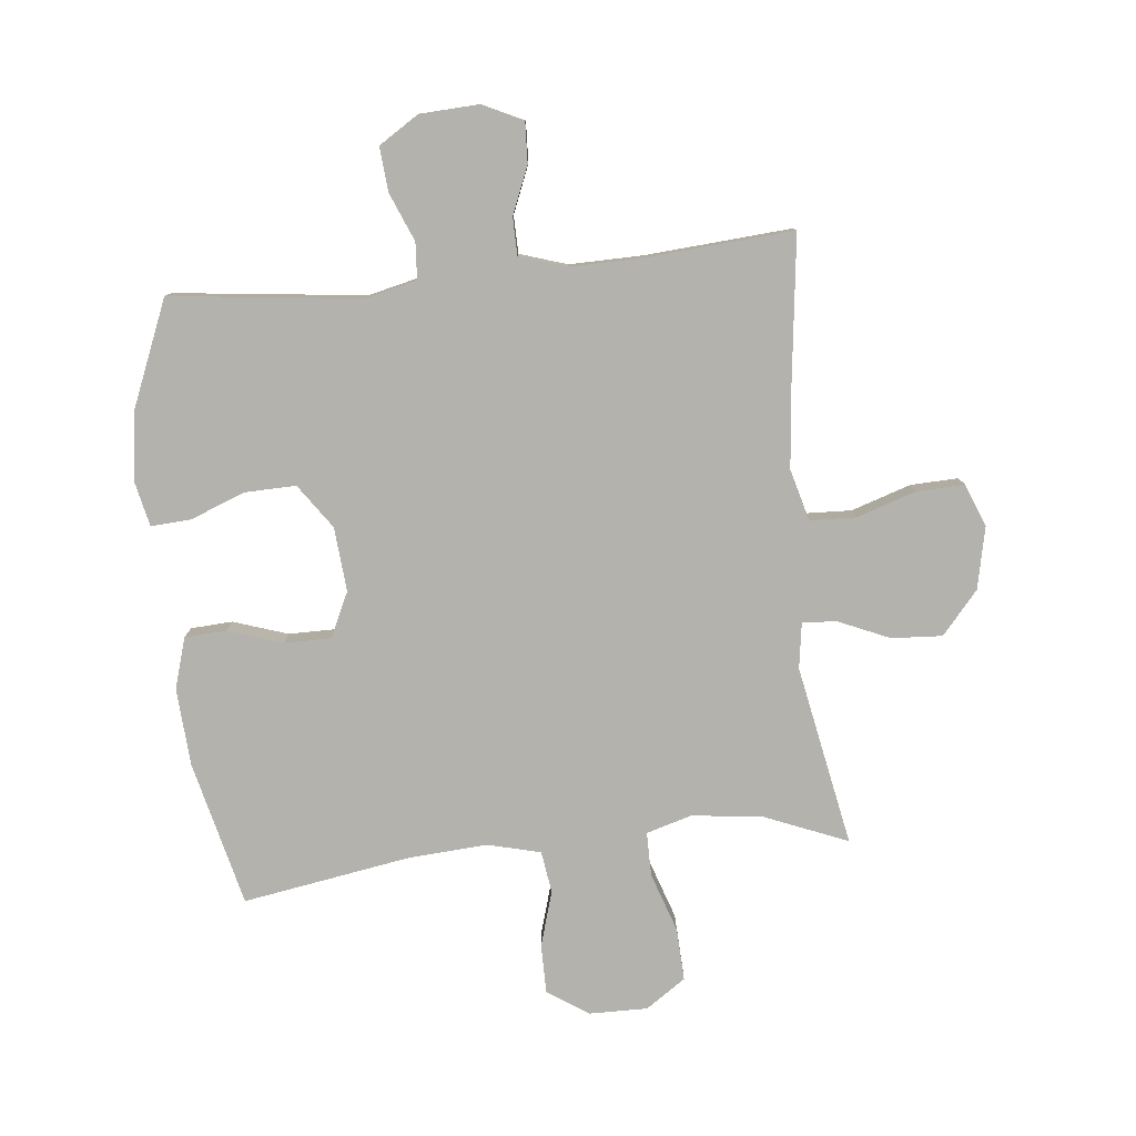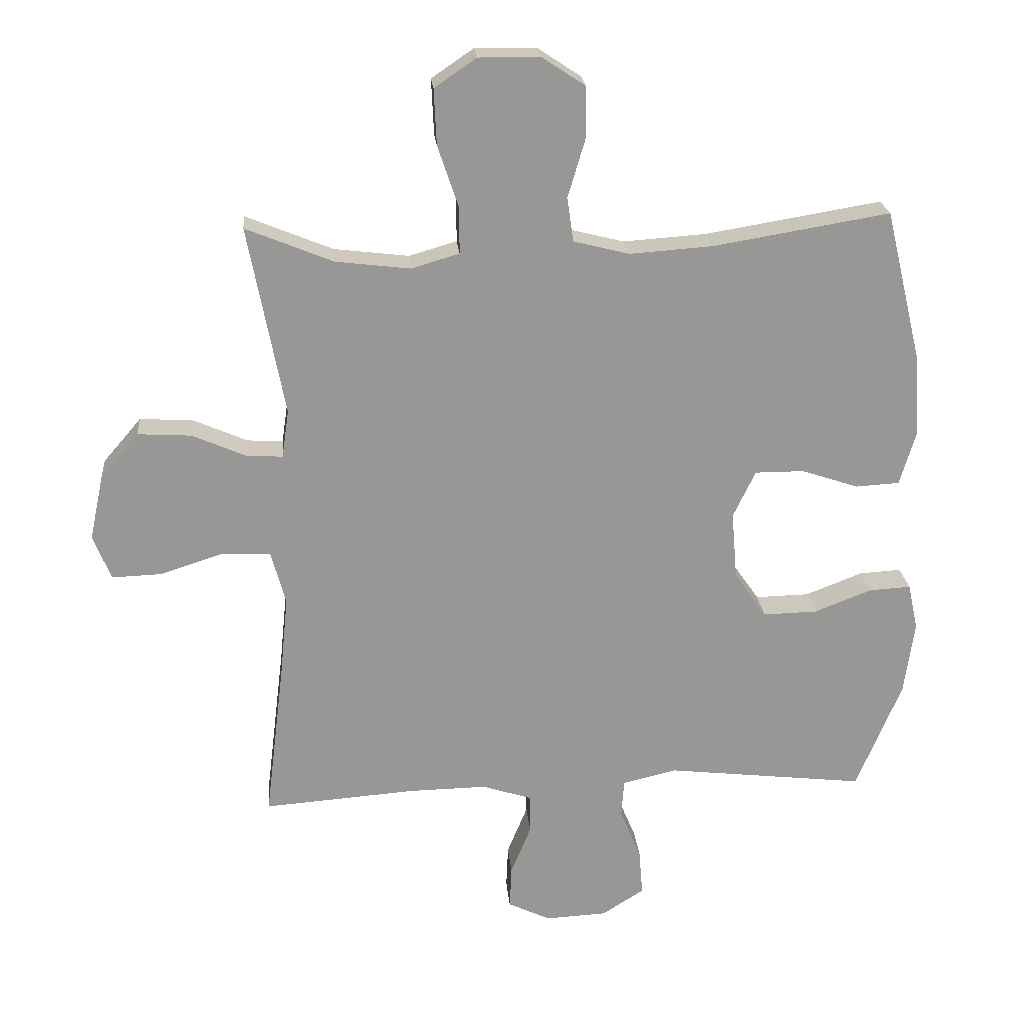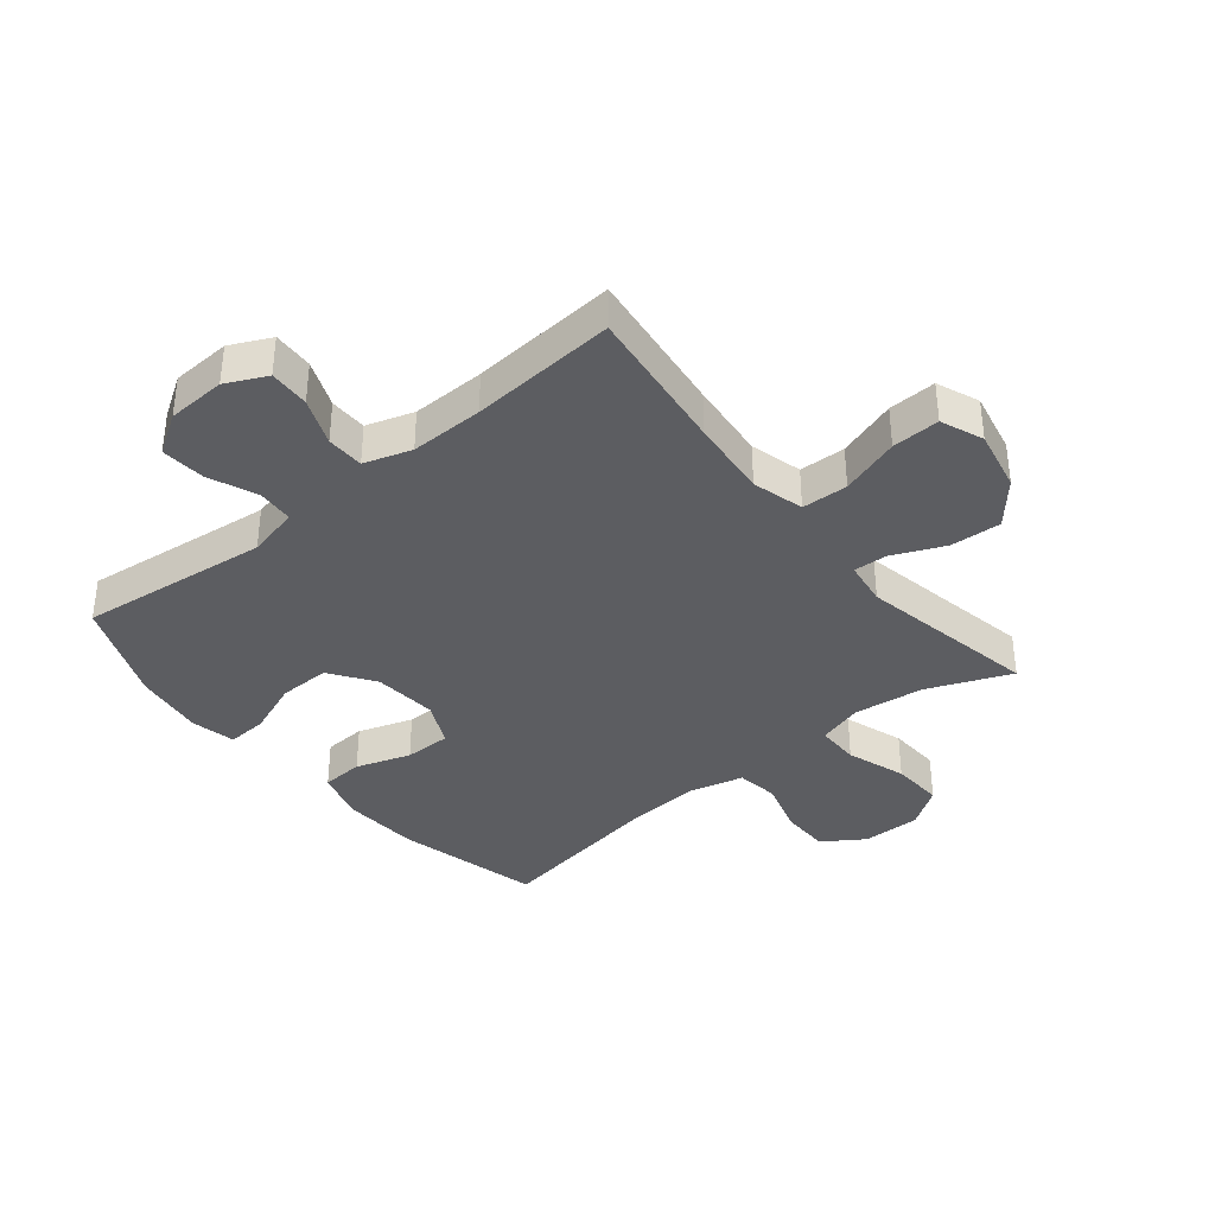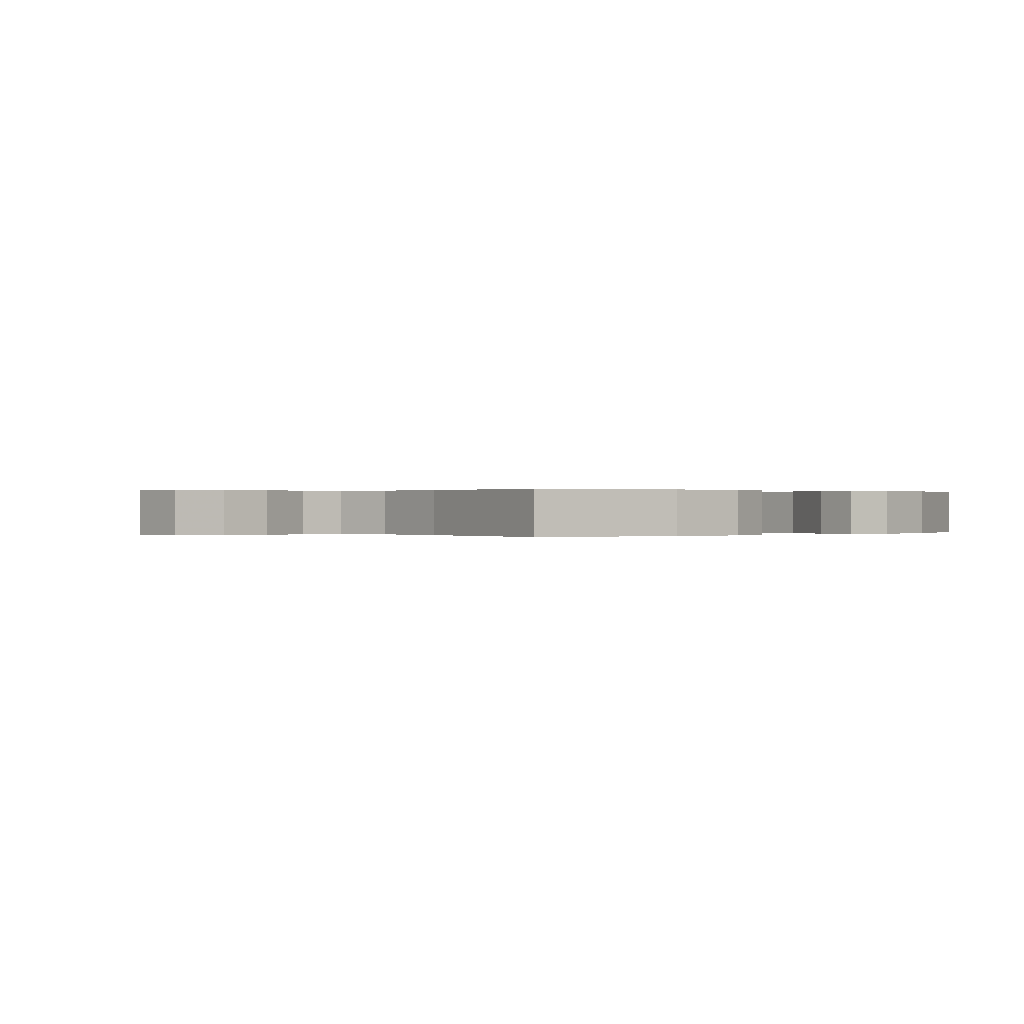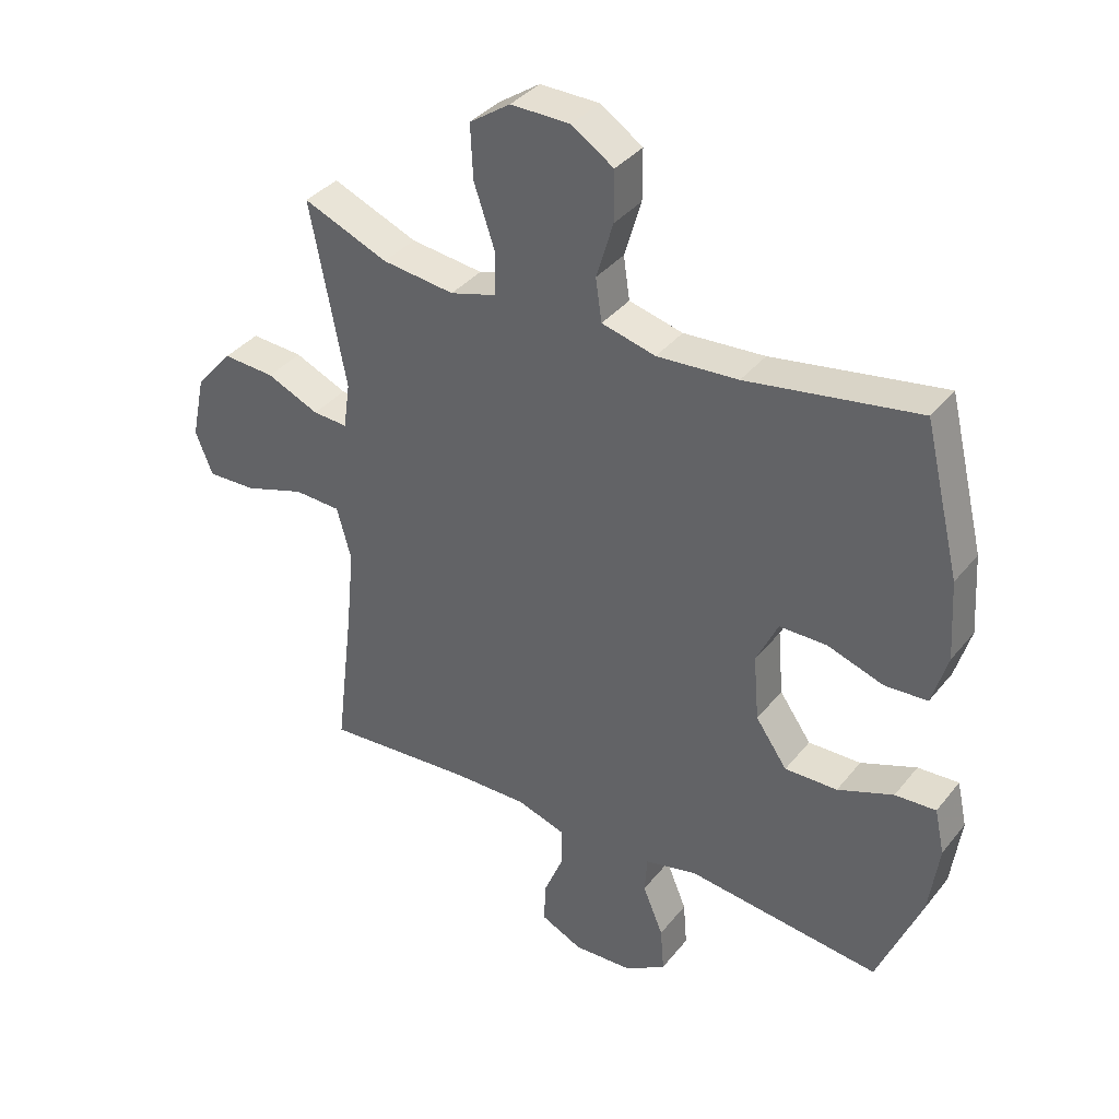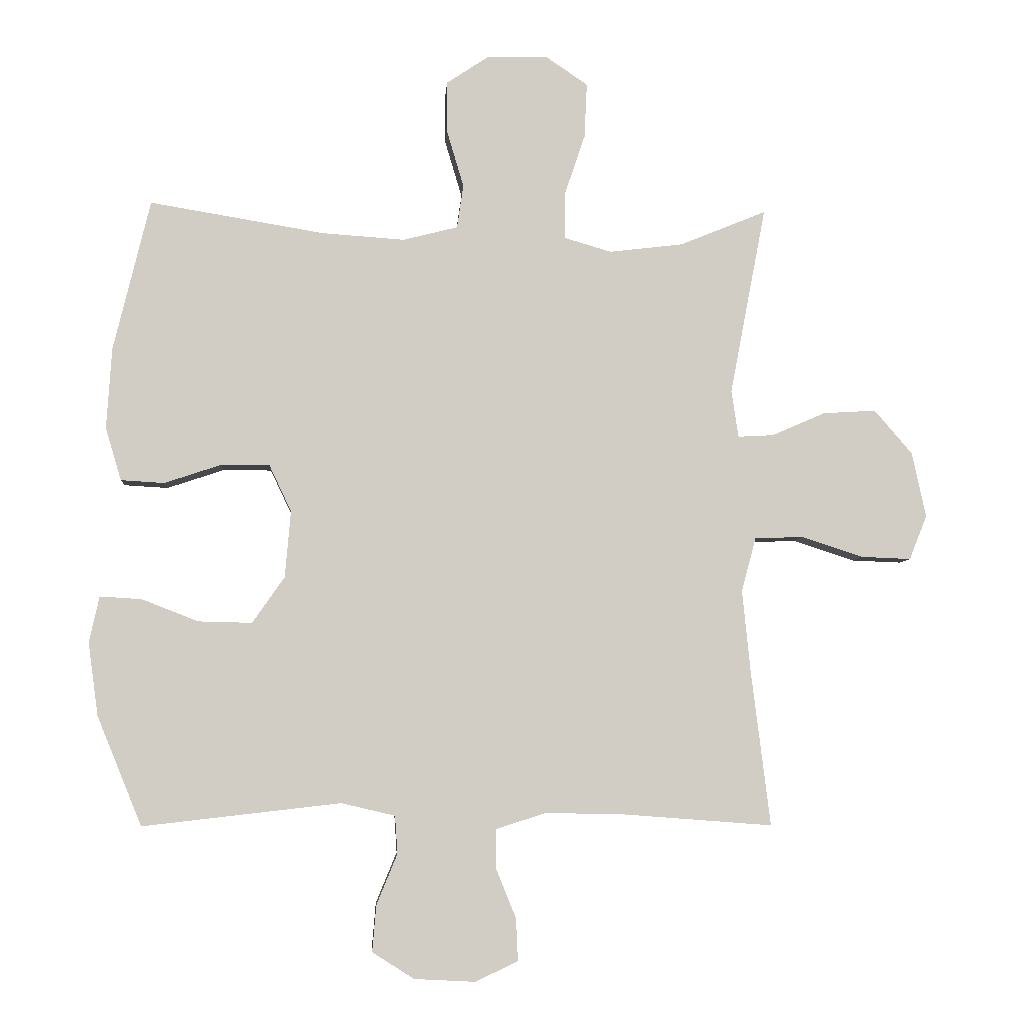
<metadata>
{"format":"obj","ext":"obj","renderer":"f3d","projection":"perspective","resolution":1024,"background":"white","views":[{"elev":-79.5,"azim":-174.1,"up":"+Y"},{"elev":22.3,"azim":-5.0,"up":"+Z"},{"elev":-37.1,"azim":-140.8,"up":"+Y"},{"elev":0.1,"azim":47.5,"up":"+Y"},{"elev":37.0,"azim":33.7,"up":"+Z"},{"elev":-6.0,"azim":176.2,"up":"+Z"}]}
</metadata>
<code>
v 0.5 0.07 0.5
v 0.558 0.07 0.26
v 0.566 0.07 0.132
v 0.541 0.07 0.048
v 0.472 0.07 0.044
v 0.382 0.07 0.074
v 0.305 0.07 0.074
v 0.27 0.07 0
v 0.279 0.07 -0.106
v 0.33 0.07 -0.179
v 0.415 0.07 -0.177
v 0.505 0.07 -0.142
v 0.571 0.07 -0.138
v 0.587 0.07 -0.211
v 0.571 0.07 -0.327
v 0.5 0.07 -0.5
v 0.186 0.07 -0.464
v 0.101 0.07 -0.484
v 0.097 0.07 -0.544
v 0.13 0.07 -0.624
v 0.136 0.07 -0.697
v 0.07 0.07 -0.739
v -0.027 0.07 -0.744
v -0.094 0.07 -0.712
v -0.091 0.07 -0.645
v -0.059 0.07 -0.567
v -0.06 0.07 -0.505
v -0.138 0.07 -0.48
v -0.259 0.07 -0.482
v -0.5 0.07 -0.5
v -0.47 0.07 -0.255
v -0.457 0.07 -0.124
v -0.48 0.07 -0.039
v -0.556 0.07 -0.036
v -0.654 0.07 -0.068
v -0.733 0.07 -0.071
v -0.761 0.07 -0.001
v -0.739 0.07 0.102
v -0.679 0.07 0.172
v -0.595 0.07 0.167
v -0.51 0.07 0.13
v -0.454 0.07 0.127
v -0.443 0.07 0.202
v -0.5 0.07 0.5
v -0.363 0.07 0.444
v -0.246 0.07 0.43
v -0.171 0.07 0.452
v -0.171 0.07 0.524
v -0.204 0.07 0.622
v -0.208 0.07 0.709
v -0.142 0.07 0.754
v -0.046 0.07 0.753
v 0.022 0.07 0.708
v 0.022 0.07 0.627
v -0.005 0.07 0.536
v 0.005 0.07 0.467
v 0.092 0.07 0.445
v 0.223 0.07 0.454
v 0.5 0 0.5
v 0.558 0 0.26
v 0.566 0 0.132
v 0.541 0 0.048
v 0.472 0 0.044
v 0.382 0 0.074
v 0.305 0 0.074
v 0.27 0 0
v 0.279 0 -0.106
v 0.33 0 -0.179
v 0.415 0 -0.177
v 0.505 0 -0.142
v 0.571 0 -0.138
v 0.587 0 -0.211
v 0.571 0 -0.327
v 0.5 0 -0.5
v 0.186 0 -0.464
v 0.101 0 -0.484
v 0.097 0 -0.544
v 0.13 0 -0.624
v 0.136 0 -0.697
v 0.07 0 -0.739
v -0.027 0 -0.744
v -0.094 0 -0.712
v -0.091 0 -0.645
v -0.059 0 -0.567
v -0.06 0 -0.505
v -0.138 0 -0.48
v -0.259 0 -0.482
v -0.5 0 -0.5
v -0.47 0 -0.255
v -0.457 0 -0.124
v -0.48 0 -0.039
v -0.556 0 -0.036
v -0.654 0 -0.068
v -0.733 0 -0.071
v -0.761 0 -0.001
v -0.739 0 0.102
v -0.679 0 0.172
v -0.595 0 0.167
v -0.51 0 0.13
v -0.454 0 0.127
v -0.443 0 0.202
v -0.5 0 0.5
v -0.363 0 0.444
v -0.246 0 0.43
v -0.171 0 0.452
v -0.171 0 0.524
v -0.204 0 0.622
v -0.208 0 0.709
v -0.142 0 0.754
v -0.046 0 0.753
v 0.022 0 0.708
v 0.022 0 0.627
v -0.005 0 0.536
v 0.005 0 0.467
v 0.092 0 0.445
v 0.223 0 0.454
f 53 54 55
f 52 53 55
f 51 52 55
f 50 51 55
f 49 50 55
f 48 49 55
f 47 48 55 56
f 46 47 56 57
f 43 44 45
f 42 43 45 46
f 39 40 41
f 38 39 41
f 37 38 41
f 36 37 41
f 35 36 41
f 34 35 41
f 33 34 41 42
f 42 46 57
f 33 42 57
f 32 33 57
f 29 30 31
f 32 57 58
f 31 32 58
f 29 31 58
f 28 29 58
f 24 25 26
f 23 24 26
f 22 23 26
f 21 22 26
f 20 21 26
f 19 20 26
f 18 19 26 27
f 15 16 17
f 14 15 17
f 13 14 17
f 12 13 17
f 11 12 17
f 18 27 28
f 17 18 28
f 11 17 28
f 10 11 28
f 4 5 6
f 3 4 6
f 2 3 6
f 1 2 6
f 58 1 6
f 58 6 7
f 28 58 7 8
f 9 10 28
f 8 9 28
f 113 112 111
f 113 111 110
f 113 110 109
f 113 109 108
f 113 108 107
f 113 107 106
f 114 113 106 105
f 115 114 105 104
f 103 102 101
f 104 103 101 100
f 99 98 97
f 99 97 96
f 99 96 95
f 99 95 94
f 99 94 93
f 99 93 92
f 100 99 92 91
f 115 104 100
f 115 100 91
f 115 91 90
f 89 88 87
f 116 115 90
f 116 90 89
f 116 89 87
f 116 87 86
f 84 83 82
f 84 82 81
f 84 81 80
f 84 80 79
f 84 79 78
f 84 78 77
f 85 84 77 76
f 75 74 73
f 75 73 72
f 75 72 71
f 75 71 70
f 75 70 69
f 86 85 76
f 86 76 75
f 86 75 69
f 86 69 68
f 64 63 62
f 64 62 61
f 64 61 60
f 64 60 59
f 64 59 116
f 65 64 116
f 66 65 116 86
f 86 68 67
f 86 67 66
f 1 59 60 2
f 2 60 61 3
f 3 61 62 4
f 4 62 63 5
f 5 63 64 6
f 6 64 65 7
f 7 65 66 8
f 8 66 67 9
f 9 67 68 10
f 10 68 69 11
f 11 69 70 12
f 12 70 71 13
f 13 71 72 14
f 14 72 73 15
f 15 73 74 16
f 16 74 75 17
f 17 75 76 18
f 18 76 77 19
f 19 77 78 20
f 20 78 79 21
f 21 79 80 22
f 22 80 81 23
f 23 81 82 24
f 24 82 83 25
f 25 83 84 26
f 26 84 85 27
f 27 85 86 28
f 28 86 87 29
f 29 87 88 30
f 30 88 89 31
f 31 89 90 32
f 32 90 91 33
f 33 91 92 34
f 34 92 93 35
f 35 93 94 36
f 36 94 95 37
f 37 95 96 38
f 38 96 97 39
f 39 97 98 40
f 40 98 99 41
f 41 99 100 42
f 42 100 101 43
f 43 101 102 44
f 44 102 103 45
f 45 103 104 46
f 46 104 105 47
f 47 105 106 48
f 48 106 107 49
f 49 107 108 50
f 50 108 109 51
f 51 109 110 52
f 52 110 111 53
f 53 111 112 54
f 54 112 113 55
f 55 113 114 56
f 56 114 115 57
f 57 115 116 58
f 58 116 59 1

</code>
